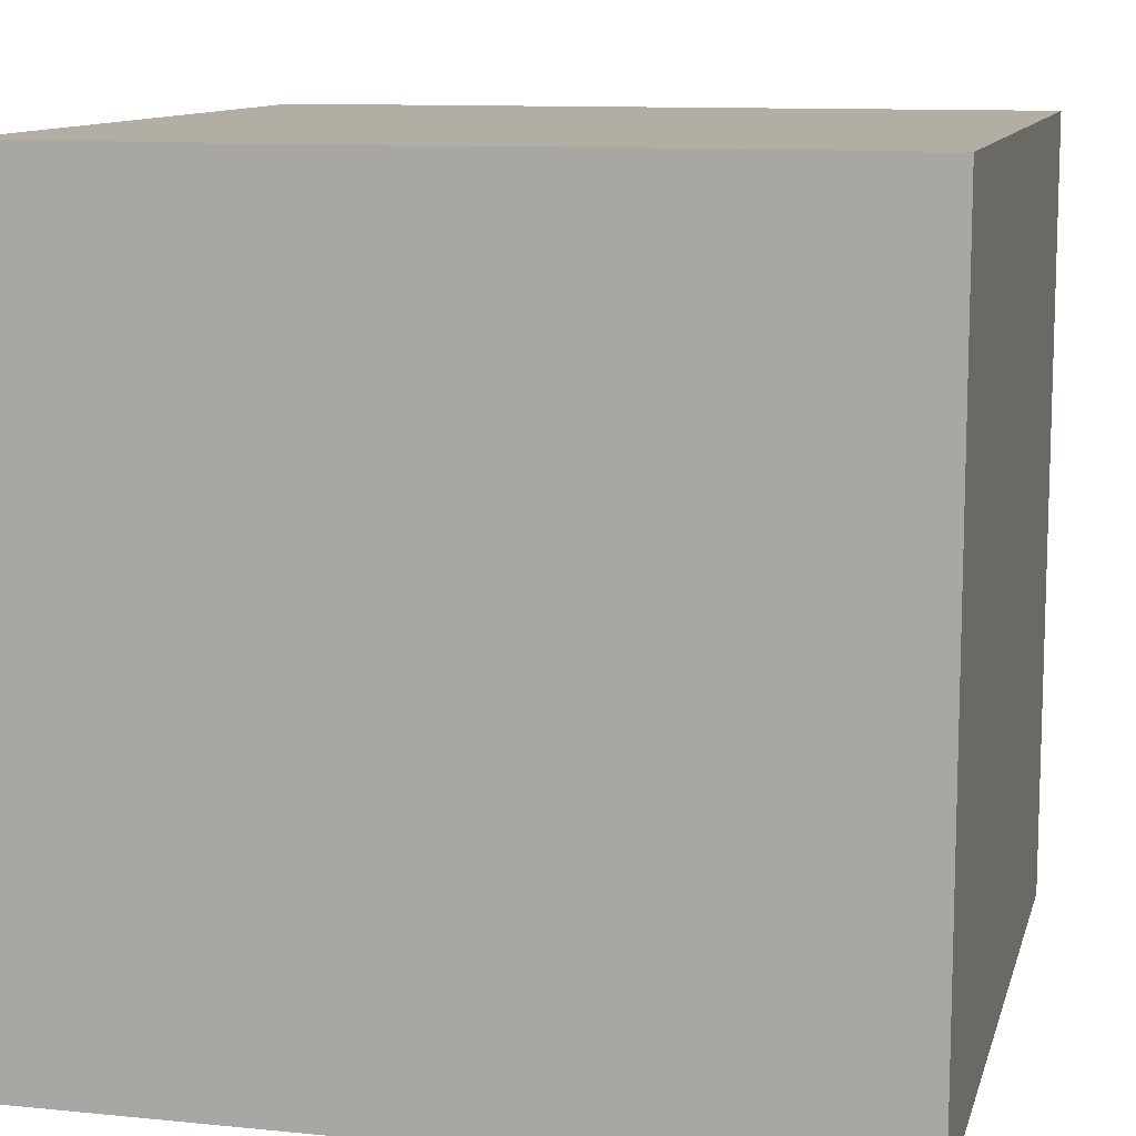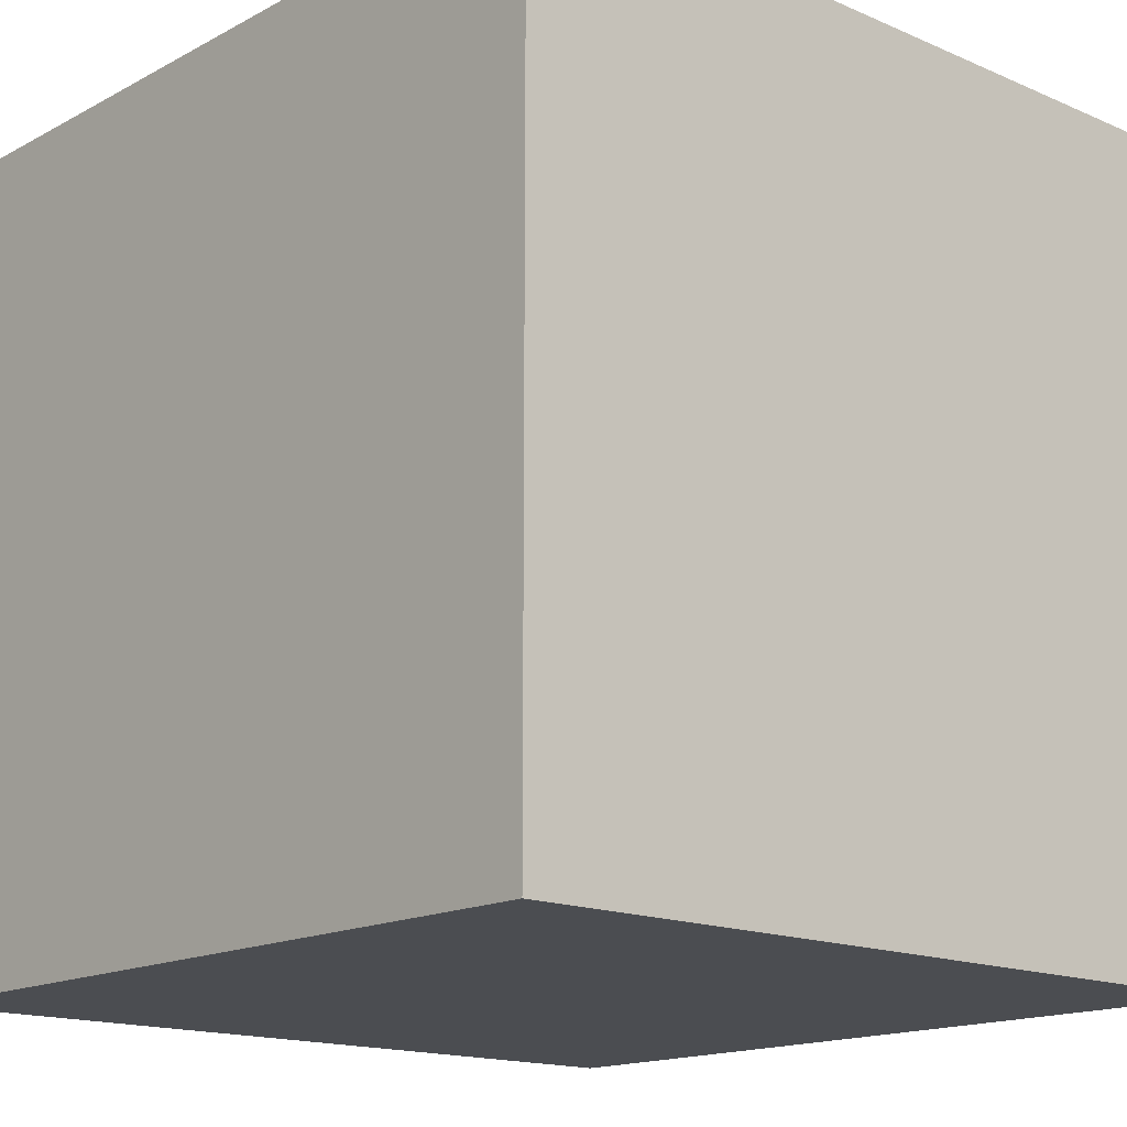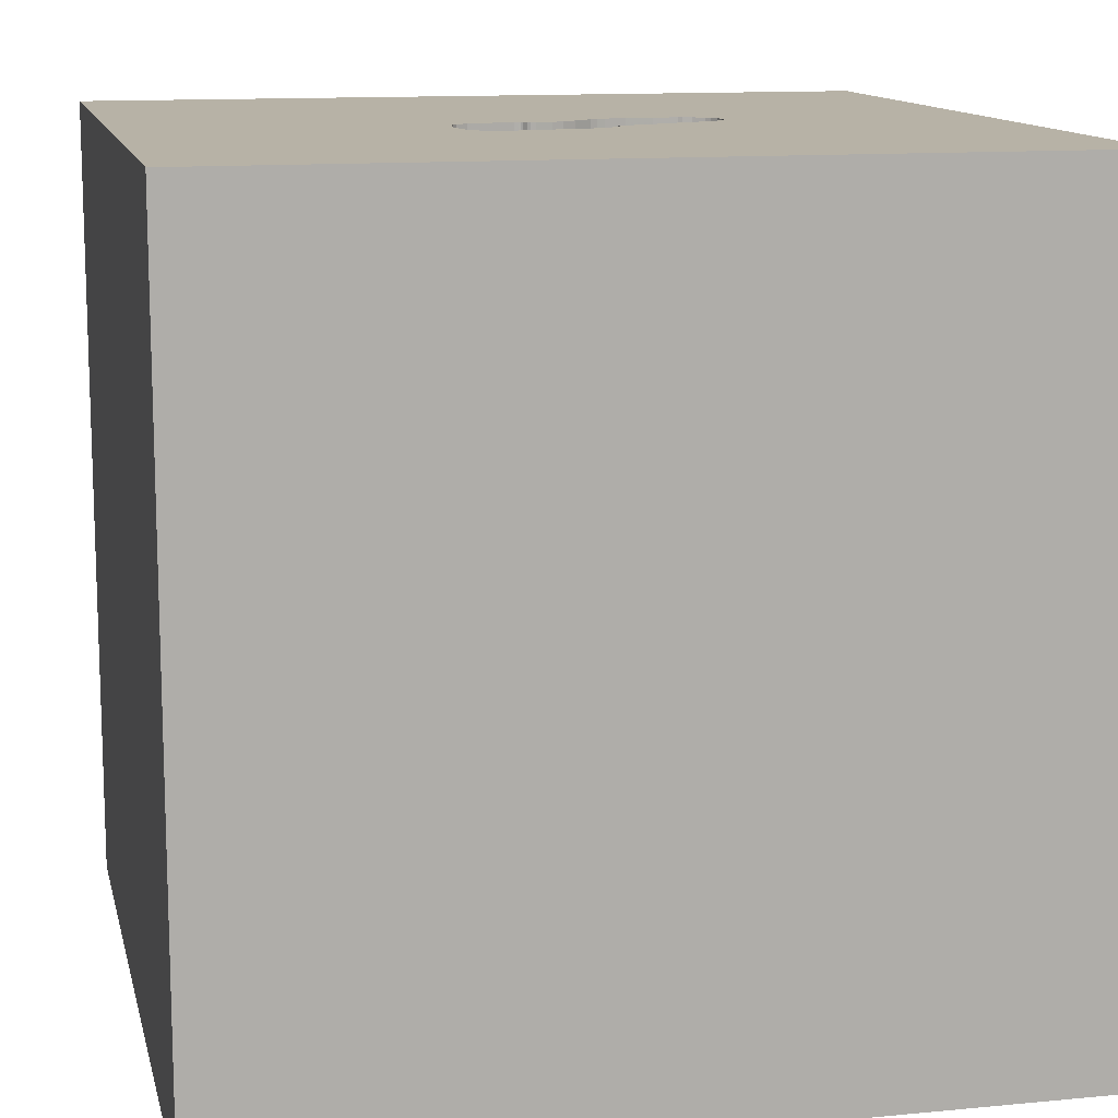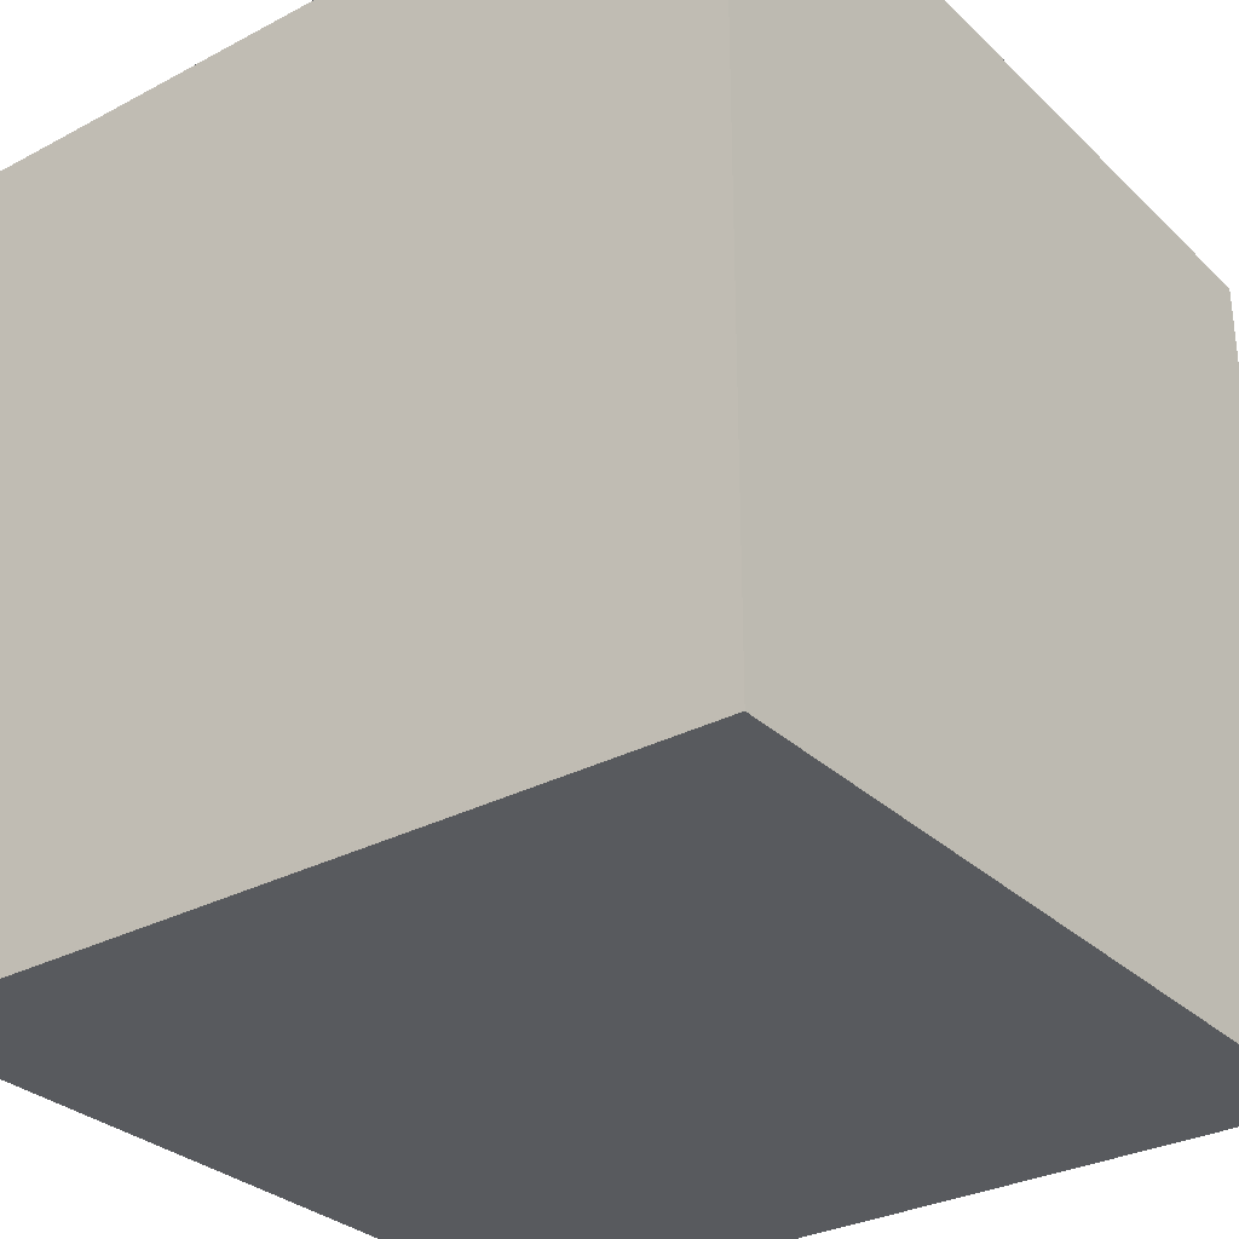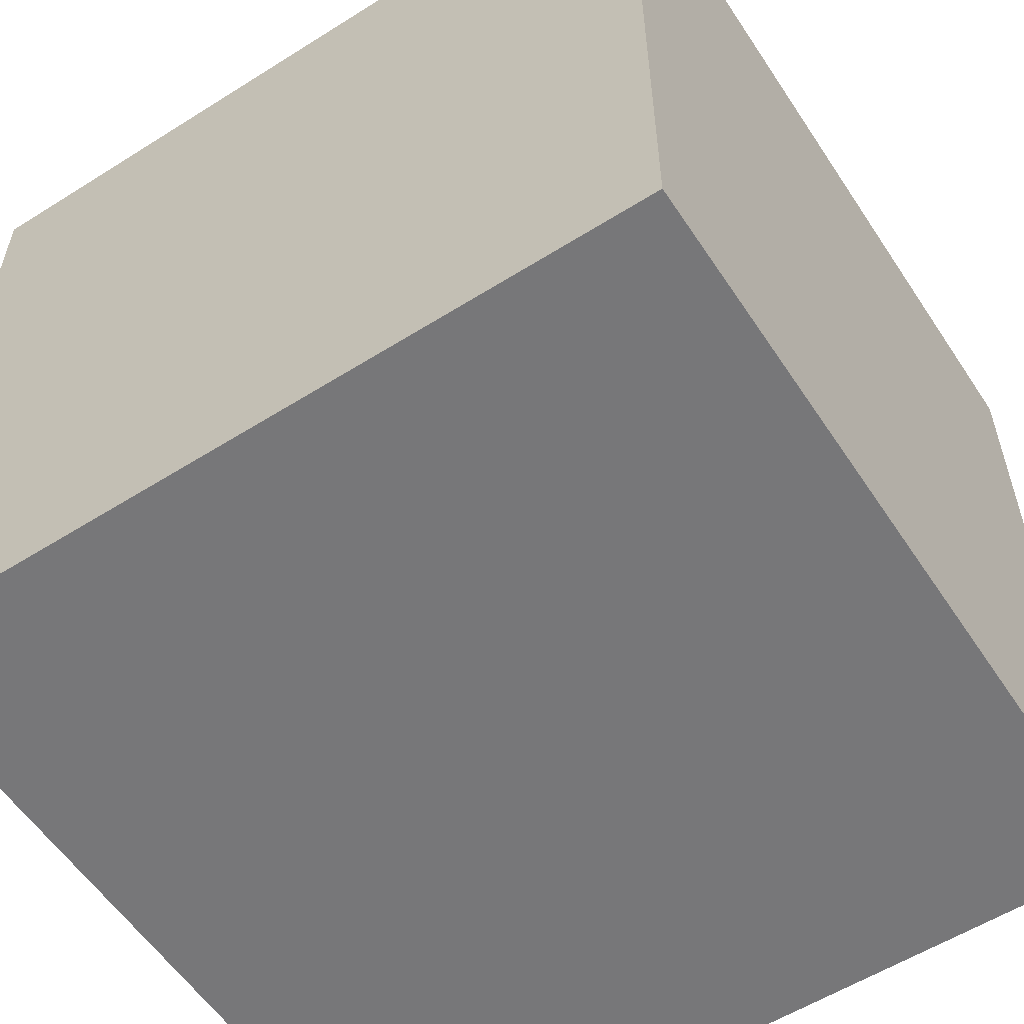
<metadata>
{"format":"obj","ext":"obj","renderer":"f3d","projection":"perspective","resolution":1024,"background":"white","views":[{"elev":11.0,"azim":-76.2,"up":"+Z"},{"elev":-15.7,"azim":-42.1,"up":"+Y"},{"elev":12.5,"azim":77.4,"up":"+Y"},{"elev":-30.8,"azim":127.1,"up":"+Y"},{"elev":-57.2,"azim":-56.8,"up":"+Y"}]}
</metadata>
<code>
o shoe_45
v 0.3009 1.5 -0.06877
v 0.3009 1.4 -0.06877
v -0.02694 1.5 0.1263
v 0.2323 1.5 0.3792
v 0.2323 1.4 0.3792
v -0.0675 1.5 -0.07226
v 0.3122 1.5 -0.008984
v 0.1658 1.5 -0.2691
v -0.04408 1.5 -0.5797
v 0.1039 1.5 -0.4114
v 0.04149 1.5 0.3695
v 0.332 1.5 0.1193
v 0.332 1.4 0.1193
v -0.03589 1.5 -0.02211
v -0.7943 0.2344 1.5
v -0.4948 1.224 1.5
v -0.9375 -0.4036 -1.5
v -0.625 -1.5 -0.8333
v -1.094 -1.5 -0.02604
v -0.7552 -1.5 1.302
v -0.4557 1.5 0.3906
v -0.7357 1.5 1.169
v -0.9212 1.5 -0.4688
v -0.8333 1.5 -1.5
v -0.7552 -1.302 1.5
v -0.3971 1.143 -1.5
v 0.3253 1.5 0.329
v -0.1535 1.5 -0.269
v -0.001297 1.5 0.07751
v 0.2263 1.5 -0.155
v 0.2263 1.4 -0.155
v 0.3646 -1.042 1.5
v 0.5501 0.8561 -1.5
v 0.1823 0.4818 1.5
v 0.4688 -0.2083 1.5
v 0.1823 1.094 1.5
v 0.2083 -1.5 -0.8333
v 0.4297 -1.5 0.6445
v 0.4818 -1.5 -0.1823
v -0.1042 -1.5 -1.5
v 0.7292 -1.5 -1.25
v -0.1562 -1.5 1.5
v 0.3134 1.5 0.3391
v 0.2995 1.5 0.9115
v 0.1562 1.5 -1.5
v 0.7715 1.5 -1.061
v -0.1302 1.5 1.5
v -0.08789 -1.074 -1.5
v 0.3373 1.5 0.1616
v 0.05257 1.5 -0.5238
v 0.05257 1.4 -0.5238
v -0.003713 1.5 0.1031
v -0.001072 1.5 0.3115
v -0.001072 1.4 0.3115
v 0.04149 1.4 0.3695
v 0.3506 1.5 0.2322
v 0.3506 1.4 0.2322
v 0.3428 1.5 0.2978
v 0.3428 1.4 0.2978
v 0.1434 1.5 -0.3175
v 0.1434 1.4 -0.3175
v 0.2388 1.5 -0.1497
v 0.2388 1.4 -0.1497
v 0.1611 1.5 0.3905
v -0.2083 -1.146 1.5
v -0.4167 0.2539 -1.5
v -0.05208 -0 1.5
v -0.1562 -0.4688 1.5
v 0 -1.5 0.05208
v 0 -1.5 0.6771
v -0.03906 -1.5 1.276
v -0.1562 -1.5 -0.4167
v -0.1158 1.5 -0.1352
v -0.08113 1.5 -0.5714
v -0.1042 1.5 0.1042
v 0.3037 1.5 -0.04331
v -0.01841 1.5 0.01672
v -0.0675 1.4 -0.07226
v 0.1285 1.5 0.3909
v 0.02236 1.5 -0.5612
v 0.02236 1.4 -0.5612
v -0.1501 1.5 -0.4514
v -0.1501 1.4 -0.4514
v 0.1048 1.5 0.3845
v 1.042 -1.12 -1.5
v 1.25 -0.7292 1.5
v 1.159 0.4362 -1.5
v 1.25 0.4427 1.5
v 1.094 -0.2865 1.5
v 1.12 1.094 1.5
v 1.25 -1.5 -0.625
v 1.042 -1.5 0.4167
v 1.094 -1.5 -0.02604
v 1.5 -1.5 -1.5
v 1.198 -1.5 0.8594
v 0.9505 1.5 -0.2051
v 1.5 1.5 -1.5
v 1.5 -1.5 1.5
v 0.8594 -0.3776 -1.5
v -0.01841 1.4 0.01672
v 0.1747 1.5 0.3845
v 0.2607 1.5 0.3712
v -0.008235 1.5 -0.5766
v 0.2661 1.5 -0.1224
v 0.2661 1.4 -0.1224
v 0.2012 1.5 -0.1588
v 0.2012 1.4 -0.1588
v 0.3037 1.4 -0.04331
v -0.008235 1.4 -0.5766
v -0.02934 1.5 0.1488
v -0.1158 1.4 -0.1352
v 0.2096 1.5 -0.1524
v 0.2096 1.4 -0.1524
v -0.02257 1.5 0.1185
v -0.02257 1.4 0.1185
v -0.625 -0.599 1.5
v -0.4687 -1.5 0.4427
v -0.5469 -1.5 -0.2083
v -0.3906 -1.5 -1.25
v -0.5208 -1.5 0.9635
v -0.4297 1.5 -1.198
v -1.5 -0.8333 -1.042
v -1.5 -0.8333 1.5
v -1.5 -0.8333 0.8854
v -1.5 0.1823 0.4818
v -1.5 0.4167 -0.1562
v -1.5 0.2214 1.172
v -1.5 0.2083 -0.5469
v -1.5 -0.1042 -1.5
v -1.5 0.1562 1.5
v -1.5 0.1042 -1.094
v -1.5 -0.05208 -0
v -1.5 1.068 -0.8073
v -1.5 1.302 0.3906
v -1.5 1.5 -1.5
v -1.5 1.042 -0.2865
v -1.5 -0.4427 0.5208
v -1.5 -0.5469 -0.2083
v -1.5 -1.5 -0.8333
v -1.5 -1.5 0.1562
v -1.5 -1.5 1.5
v -1.5 -1.5 -1.5
v -1.5 0.625 -1.198
v -1.5 0.6771 0.6771
v -1.5 1.5 1.5
v -1.5 1.5 0.1042
v -1.5 -1.276 -0.05208
v -1.5 -1.146 -0.5729
v -1.5 -1.146 0.5469
v -1.5 -0.4167 -1.042
v -1.5 -0.4427 1.198
v -1.5 0.9375 0.9896
v 0.3296 1.5 0.1265
v 0.3296 1.4 0.1265
v 0.3379 1.5 0.1483
v -0.001297 1.4 0.07751
v 0.1039 1.4 -0.4114
v 0.3379 1.4 0.1483
v 0.0242 1.5 0.3547
v 0.0242 1.4 0.3547
v -0.01901 1.5 0.24
v 0.3024 1.5 0.3485
v 0.3024 1.4 0.3485
v -0.1052 1.5 -0.5559
v 0.7943 -1.5 1.276
v 0.8333 -1.5 1.5
v 0.8333 1.5 1.5
v 0.625 1.12 1.5
v 0.1048 1.4 0.3845
v 0.1285 1.4 0.3909
v -0.1568 1.5 -0.3664
v 0.2875 1.5 -0.08937
v 0.03762 1.5 -0.5458
v 0.03762 1.4 -0.5458
v -0.1378 1.5 -0.5008
v -0.1378 1.4 -0.5008
v 0.1236 1.5 -0.3491
v -0.006043 1.5 0.1073
v -0.006043 1.4 0.1073
v 0.2607 1.4 0.3712
v -0.1299 1.5 -0.1619
v 0.3284 1.5 0.1029
v 0.1747 1.4 0.3845
v -0.1535 1.4 -0.269
v 1.5 -1.042 -1.12
v 1.5 -1.042 0.4687
v 1.5 -0.4948 1.25
v 1.5 -0.05208 0.5469
v 1.5 0.2214 -0.1953
v 1.5 0.8529 0.9505
v 1.5 -0.1302 -1.5
v 1.5 0.6771 -1.178
v 1.5 -0.1302 1.5
v 1.5 -0.1953 -0.931
v 1.5 1.12 -0.1042
v 1.5 1.5 1.5
v 1.5 -1.5 -0.1302
v 1.5 -1.5 0.8333
v 1.5 0.8333 -1.5
v 1.5 0.8333 1.5
v 1.5 1.5 -0.1302
v 1.5 1.5 0.8333
v 1.5 -0.9017 -0.2604
v -0.1406 1.5 -0.484
v -1.12 -0.612 1.5
v -1.25 0.599 -1.5
v -1.276 -0.03906 1.5
v -1.211 -1.5 -0.651
v -1.198 -1.5 0.3646
v -1.276 0.6771 1.5
v -1.237 1.5 0.5013
v -0.1434 1.5 -0.4664
v -0.1434 1.4 -0.4664
v -0.3255 0.7031 1.5
v 0.1865 1.5 -0.2045
v -0.1299 1.4 -0.1619
v -0.1568 1.4 -0.3664
v 0.8333 -1.042 1.5
v 0.8333 0.2083 1.5
v 0.8333 -1.5 -0.6771
v 1.165 1.5 0.7617
v -0.01901 1.4 0.24
v -0.141 1.5 -0.1937
v -0.141 1.4 -0.1937
v -0.02694 1.4 0.1263
v 0.1236 1.4 -0.3491
v 0.01157 1.5 0.3331
v 0.3205 1.5 0.02414
v 0.3205 1.4 0.02414
v -0.08113 1.4 -0.5714
v -0.04408 1.4 -0.5797
v 0.3243 1.5 0.08431
v -0.000218 1.5 0.09689
v -0.000218 1.4 0.09689
v 0.1611 1.4 0.3905
v -0.1186 1.5 -0.5412
v -0.1186 1.4 -0.5412
v 0.3373 1.4 0.1616
v 0.1406 1.5 0.3875
v -0.03589 1.4 -0.0221
v -0.02934 1.4 0.1488
v 0.3243 1.4 0.0843
v 0.1658 1.4 -0.2691
v 0.1406 1.4 0.3875
v -0.1052 1.4 -0.5559
v 0.3502 1.5 0.2542
v 0.3502 1.4 0.2542
v 0.2231 1.5 0.3774
v 0.2231 1.4 0.3774
v 0.3253 1.4 0.329
v 0.06892 1.5 0.3814
v 0.06892 1.4 0.3814
f 141 205 123
f 42 25 141
f 123 151 141
f 141 149 140
f 20 42 141
f 151 124 141
f 25 205 141
f 130 151 123
f 124 149 141
f 205 130 123
f 149 147 140
f 42 65 25
f 25 116 205
f 205 207 130
f 140 209 141
f 141 120 20
f 20 71 42
f 65 116 25
f 130 127 151
f 120 71 20
f 140 19 209
f 151 137 124
f 124 137 149
f 209 120 141
f 209 117 120
f 42 32 65
f 65 68 116
f 205 15 207
f 127 137 151
f 137 147 149
f 147 139 140
f 140 208 19
f 120 70 71
f 166 32 42
f 116 15 205
f 127 125 137
f 137 138 147
f 147 148 139
f 139 208 140
f 19 117 209
f 117 70 120
f 71 166 42
f 207 210 130
f 19 118 117
f 71 165 166
f 32 68 65
f 130 152 127
f 166 218 32
f 207 15 210
f 145 152 130
f 138 148 147
f 70 38 71
f 71 38 165
f 68 15 116
f 210 145 130
f 137 132 138
f 148 142 139
f 68 67 15
f 152 144 127
f 144 125 127
f 125 132 137
f 117 69 70
f 208 118 19
f 118 69 117
f 166 98 218
f 138 122 148
f 139 142 208
f 67 214 15
f 18 118 208
f 69 38 70
f 165 98 166
f 32 35 68
f 15 16 210
f 122 142 148
f 38 95 165
f 218 35 32
f 35 67 68
f 214 16 15
f 125 126 132
f 132 128 138
f 138 150 122
f 142 18 208
f 72 69 118
f 98 86 218
f 67 34 214
f 210 16 145
f 69 39 38
f 165 95 98
f 18 72 118
f 92 95 38
f 218 89 35
f 144 126 125
f 126 128 132
f 128 150 138
f 142 119 18
f 95 198 98
f 86 89 218
f 35 34 67
f 211 145 22
f 145 134 152
f 144 136 126
f 72 39 69
f 39 92 38
f 89 219 35
f 134 144 152
f 18 37 72
f 128 131 150
f 17 48 142
f 134 136 144
f 150 142 122
f 39 93 92
f 186 98 198
f 186 187 98
f 219 34 35
f 21 211 22
f 145 146 134
f 150 129 142
f 119 37 18
f 37 39 72
f 92 198 95
f 188 187 186
f 98 193 86
f 34 36 214
f 214 36 16
f 16 47 145
f 211 146 145
f 136 128 126
f 17 142 129
f 142 40 119
f 187 193 98
f 193 89 86
f 22 145 47
f 136 133 128
f 48 40 142
f 131 129 150
f 92 197 198
f 219 168 34
f 168 36 34
f 36 47 16
f 23 211 21
f 128 143 131
f 66 48 17
f 37 220 39
f 220 93 39
f 93 197 92
f 186 198 197
f 89 88 219
f 44 22 47
f 75 23 21
f 133 143 128
f 119 41 37
f 203 186 197
f 203 188 186
f 21 22 44
f 73 23 75
f 220 91 93
f 189 188 203
f 219 90 168
f 227 53 21
f 159 227 21
f 21 11 159
f 178 52 75
f 75 21 161
f 75 161 110
f 114 178 75
f 75 110 3
f 3 114 75
f 73 75 77
f 77 14 6
f 77 6 73
f 146 136 134
f 188 190 187
f 193 88 89
f 88 90 219
f 21 44 84
f 251 11 21
f 21 84 251
f 21 53 161
f 52 233 29
f 77 75 52
f 52 29 77
f 223 28 23
f 23 73 181
f 23 181 223
f 23 146 211
f 206 17 129
f 40 41 119
f 41 220 37
f 91 197 93
f 190 193 187
f 44 102 4
f 79 84 44
f 44 4 248
f 248 101 64
f 64 239 79
f 44 248 64
f 44 64 79
f 143 129 131
f 66 17 206
f 99 48 66
f 168 47 36
f 44 43 162
f 44 162 102
f 23 28 171
f 212 204 23
f 23 171 82
f 23 82 212
f 133 135 143
f 33 99 66
f 193 200 88
f 168 167 47
f 44 58 27
f 27 43 44
f 23 204 175
f 146 133 136
f 194 189 203
f 190 200 193
f 44 47 167
f 164 74 23
f 23 175 236
f 23 236 164
f 146 135 133
f 143 135 129
f 26 66 206
f 41 91 220
f 195 190 188
f 96 58 44
f 96 182 12
f 246 58 96
f 12 153 155
f 56 246 96
f 96 12 155
f 155 49 56
f 96 155 56
f 9 46 74
f 23 135 146
f 206 129 135
f 85 40 48
f 40 94 41
f 91 94 197
f 192 195 189
f 189 195 188
f 200 90 88
f 90 167 168
f 96 44 221
f 232 182 96
f 50 10 46
f 173 50 46
f 46 9 103
f 80 173 46
f 46 103 80
f 46 23 74
f 26 33 66
f 99 85 48
f 85 94 40
f 203 197 94
f 194 203 185
f 221 44 167
f 96 7 228
f 96 228 232
f 46 121 23
f 121 135 23
f 26 206 135
f 87 99 33
f 185 203 94
f 192 189 194
f 96 172 1
f 96 1 76
f 96 76 7
f 46 10 96
f 41 94 91
f 196 200 190
f 177 96 10
f 200 196 90
f 196 167 90
f 106 112 30
f 104 172 96
f 215 106 30
f 62 104 96
f 215 30 62
f 62 96 215
f 177 60 96
f 96 60 8
f 96 8 215
f 221 167 196
f 45 121 46
f 24 135 121
f 24 26 135
f 45 33 26
f 97 195 192
f 202 190 195
f 202 196 190
f 201 96 221
f 97 45 46
f 45 24 121
f 45 26 24
f 97 33 45
f 199 87 33
f 191 99 87
f 191 85 99
f 191 194 185
f 191 192 194
f 97 201 195
f 201 202 195
f 202 221 196
f 201 221 202
f 97 96 201
f 97 199 33
f 199 191 87
f 191 94 85
f 191 185 94
f 199 192 191
f 97 192 199
f 97 46 96
f 224 61 226
f 216 61 224
f 184 224 226
f 226 61 177
f 216 243 61
f 216 224 181
f 28 223 224
f 224 184 28
f 184 226 217
f 60 177 61
f 177 10 226
f 216 111 243
f 61 243 8
f 8 60 61
f 223 181 224
f 184 217 28
f 217 226 157
f 157 226 10
f 181 73 111
f 111 216 181
f 78 243 111
f 171 28 217
f 83 217 157
f 10 50 157
f 107 243 78
f 73 6 78
f 78 111 73
f 215 8 243
f 243 107 215
f 217 83 171
f 83 157 213
f 51 157 50
f 240 107 78
f 107 106 215
f 82 171 83
f 212 82 83
f 83 213 212
f 213 157 51
f 107 240 100
f 6 14 240
f 240 78 6
f 107 113 106
f 51 176 213
f 50 173 174
f 174 51 50
f 100 113 107
f 14 77 100
f 100 240 14
f 112 106 113
f 204 212 213
f 213 176 204
f 51 231 176
f 51 174 231
f 113 100 108
f 30 112 113
f 113 31 30
f 176 175 204
f 237 176 231
f 109 231 174
f 173 80 81
f 81 174 173
f 113 108 105
f 108 100 156
f 77 29 156
f 156 100 77
f 113 63 31
f 176 237 175
f 237 231 230
f 231 109 9
f 109 174 81
f 80 103 81
f 113 105 63
f 2 105 108
f 229 108 156
f 62 30 31
f 31 63 62
f 236 175 237
f 245 237 230
f 9 74 230
f 230 231 9
f 103 9 109
f 109 81 103
f 104 62 63
f 63 105 104
f 105 2 172
f 172 104 105
f 76 1 2
f 2 108 76
f 7 76 108
f 108 229 7
f 156 242 229
f 29 233 234
f 234 156 29
f 164 236 237
f 237 245 164
f 245 230 164
f 74 164 230
f 2 1 172
f 229 228 7
f 156 234 242
f 232 228 229
f 229 242 232
f 233 52 234
f 234 154 242
f 179 234 52
f 52 178 179
f 234 238 154
f 242 154 13
f 242 13 182
f 182 232 242
f 179 222 234
f 178 114 179
f 238 234 222
f 154 238 158
f 13 154 12
f 13 12 182
f 179 241 222
f 115 179 114
f 238 222 183
f 155 153 154
f 154 158 155
f 49 155 158
f 158 238 49
f 153 12 154
f 225 241 179
f 222 241 161
f 115 225 179
f 114 3 115
f 238 183 249
f 183 222 244
f 241 225 110
f 110 161 241
f 161 53 222
f 225 115 3
f 249 57 238
f 101 248 249
f 249 183 101
f 235 183 244
f 222 169 244
f 56 49 238
f 238 57 56
f 3 110 225
f 54 222 53
f 249 247 57
f 248 4 249
f 64 101 183
f 183 235 64
f 239 64 235
f 235 244 239
f 169 222 54
f 169 170 244
f 53 227 54
f 247 249 163
f 57 247 56
f 5 249 4
f 54 160 169
f 84 79 170
f 170 169 84
f 79 239 244
f 244 170 79
f 227 159 160
f 160 54 227
f 247 163 59
f 163 249 180
f 246 56 247
f 180 249 5
f 4 102 5
f 169 160 252
f 58 246 247
f 247 59 58
f 250 59 163
f 163 180 162
f 180 5 102
f 169 252 84
f 252 160 55
f 159 11 55
f 55 160 159
f 59 250 27
f 27 58 59
f 43 27 250
f 250 163 43
f 102 162 180
f 163 162 43
f 251 84 252
f 11 251 252
f 252 55 11

</code>
